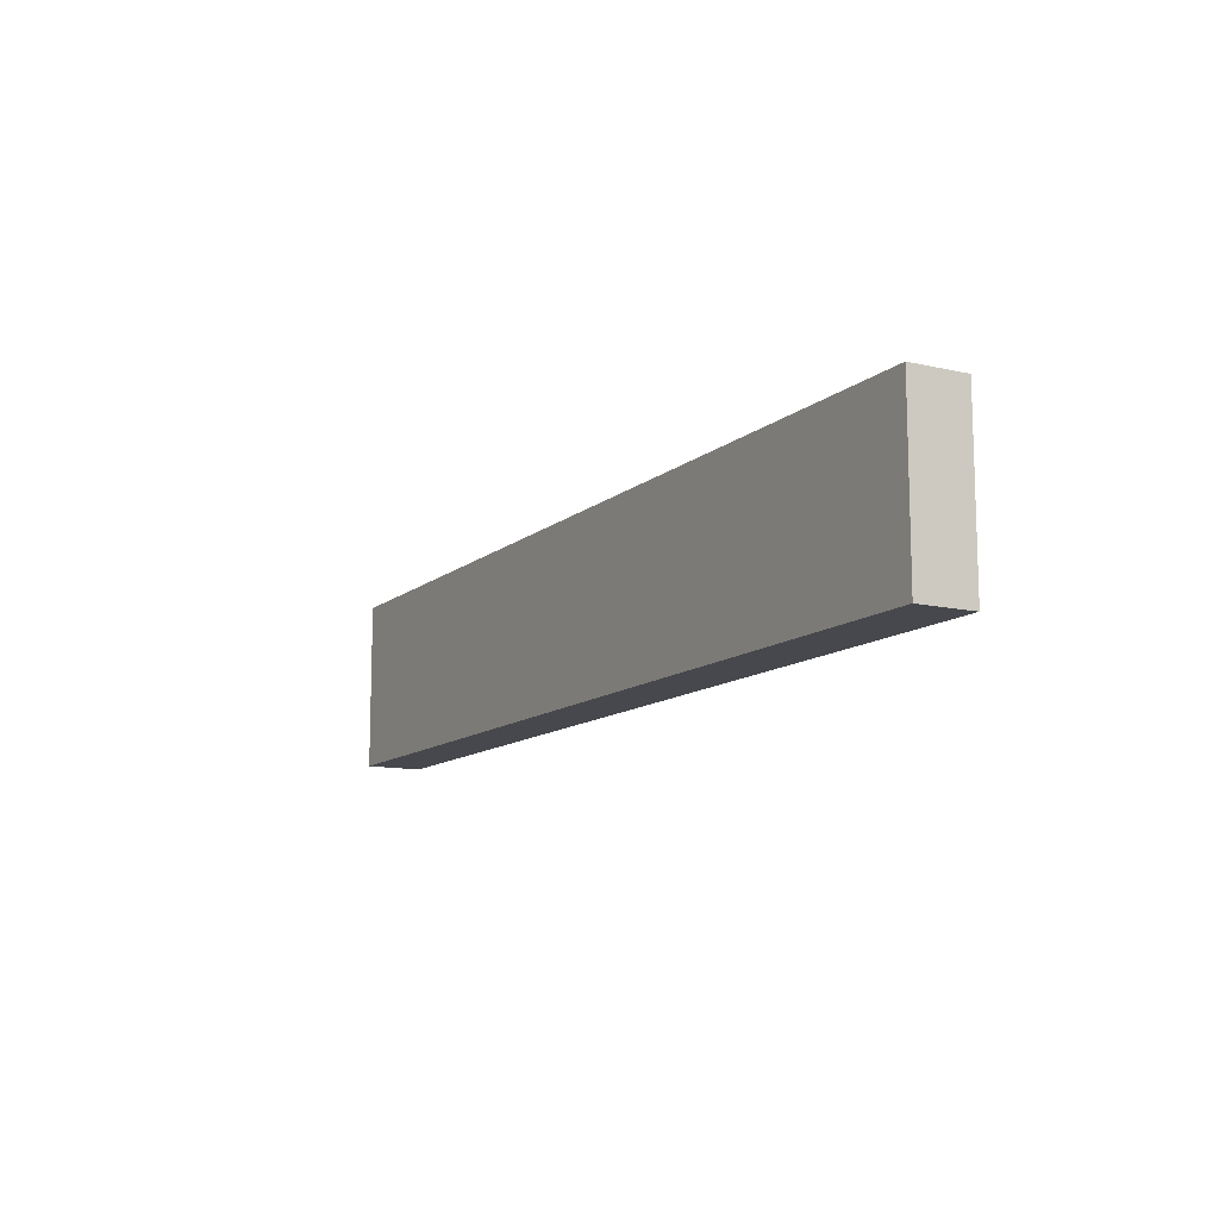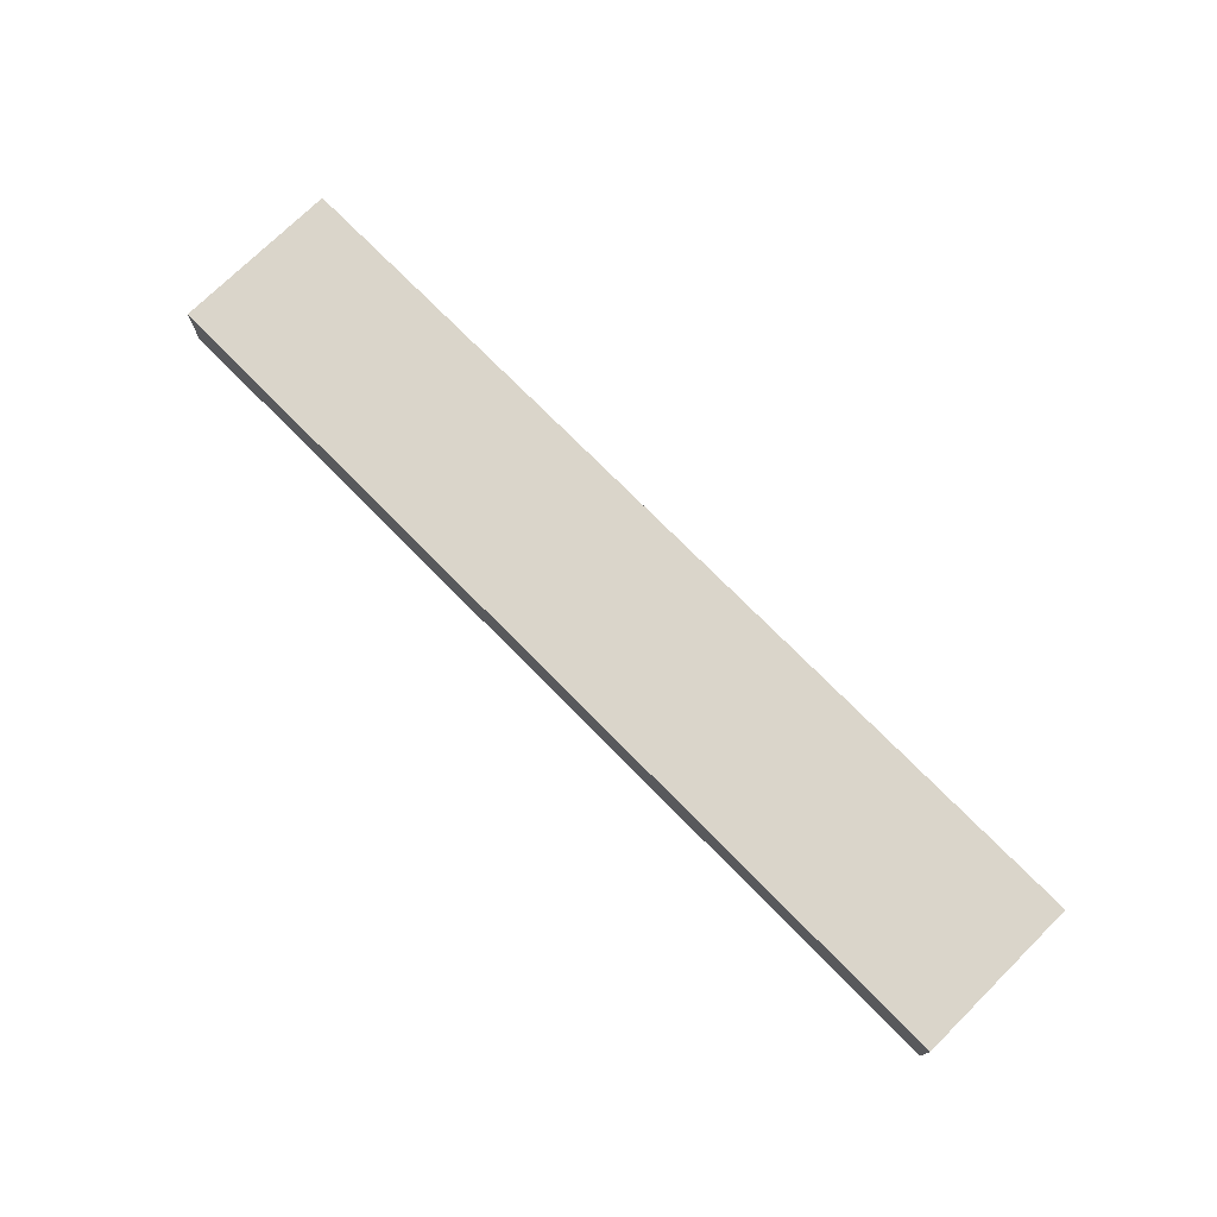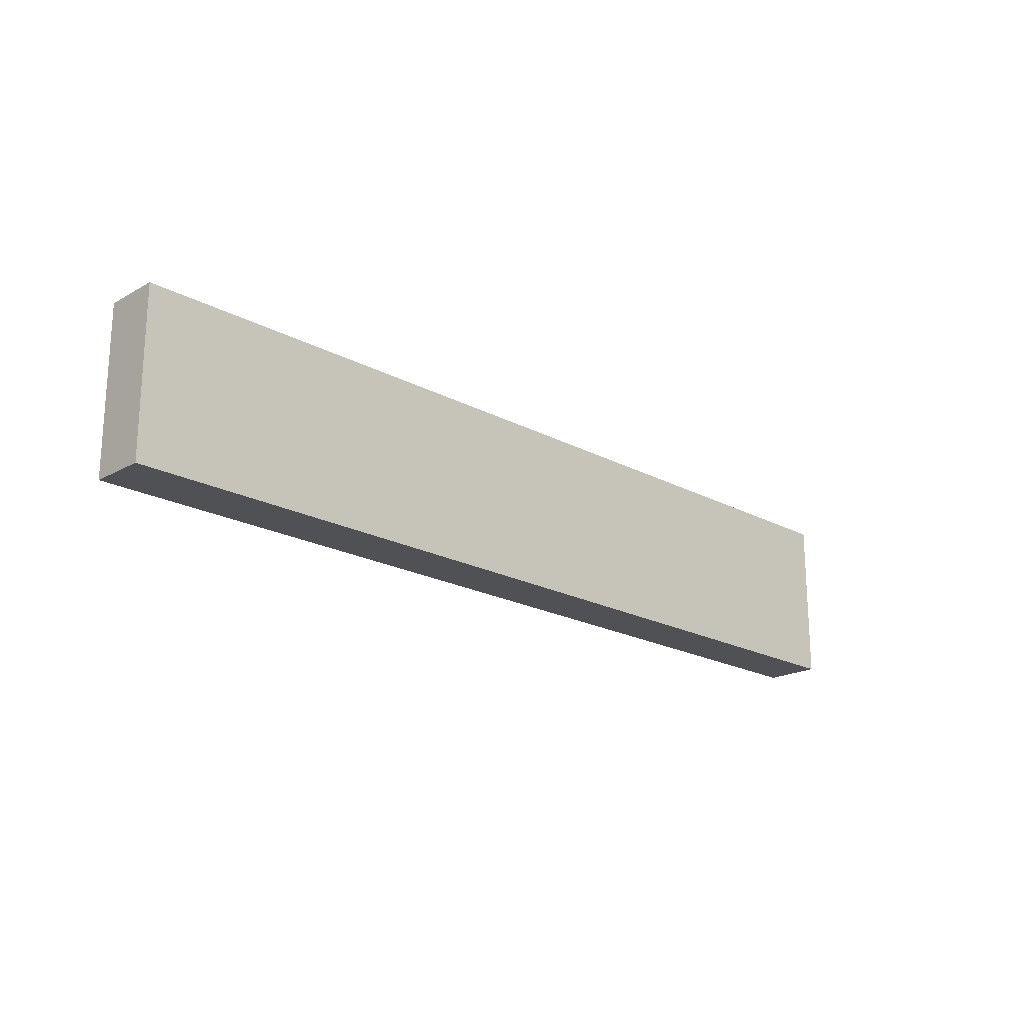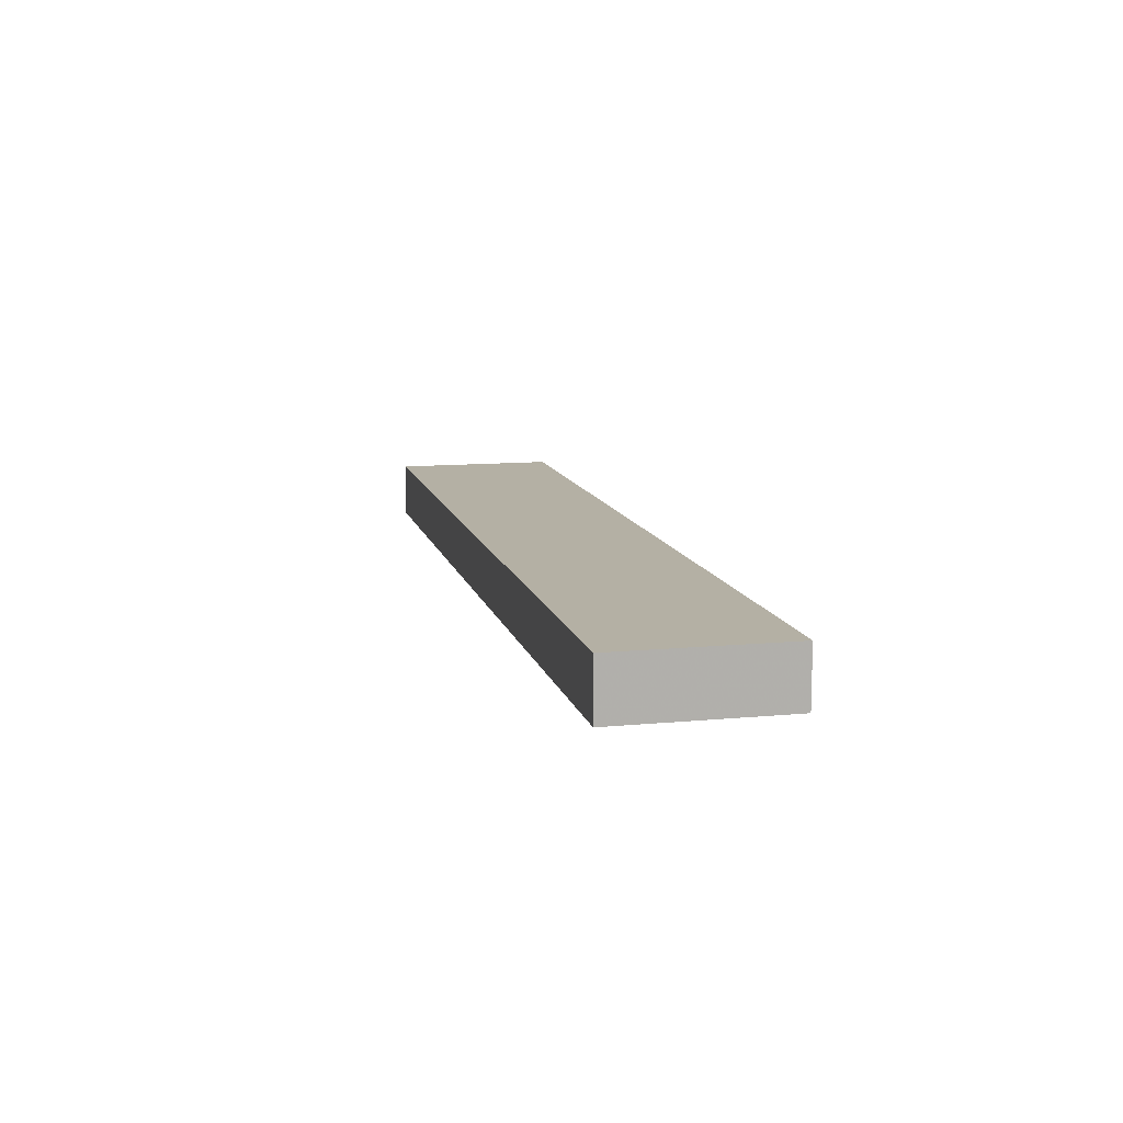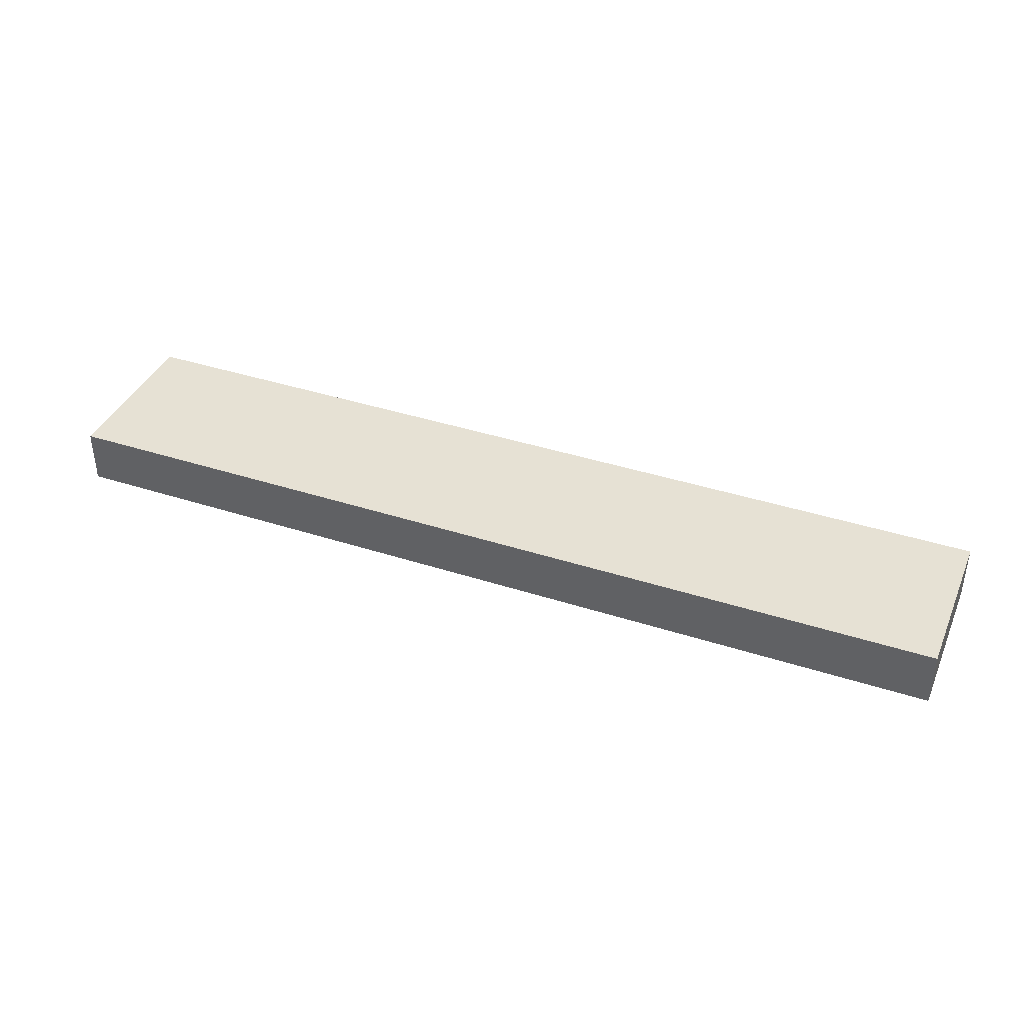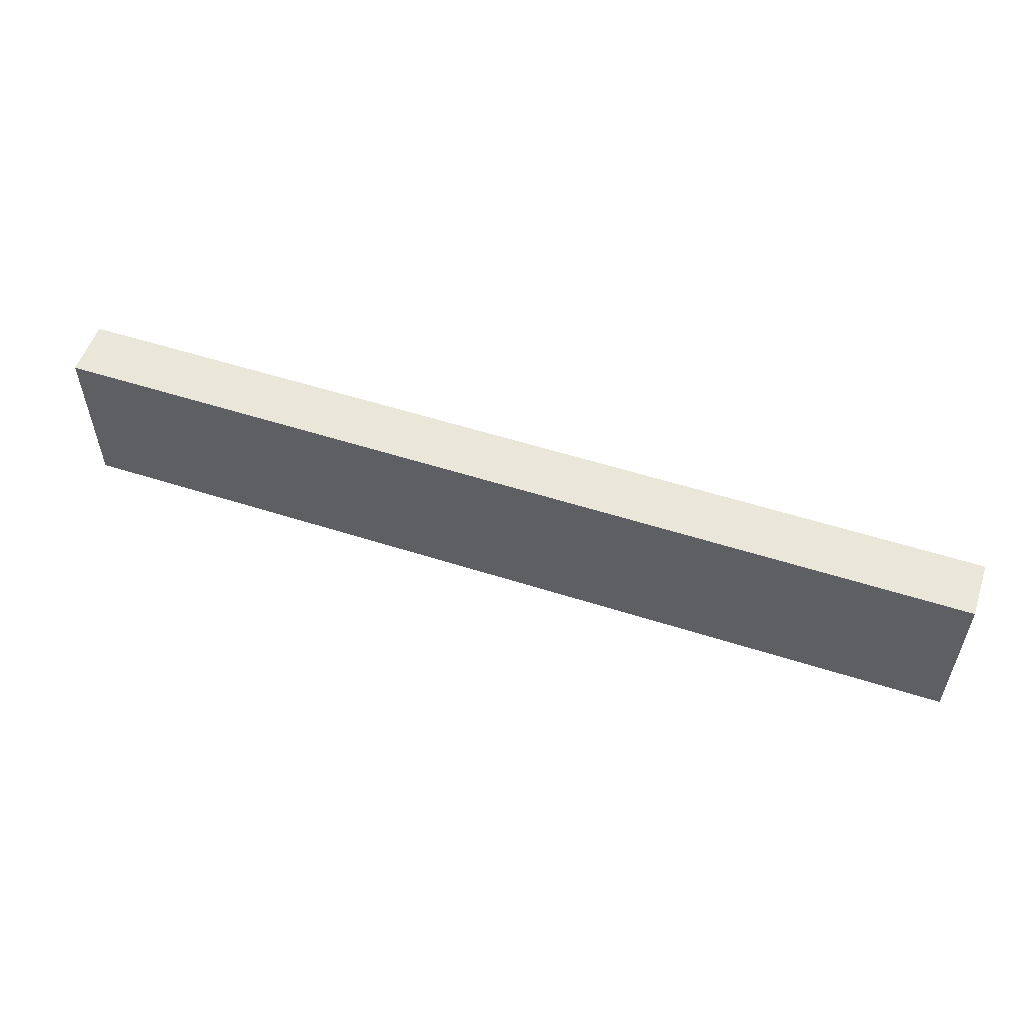
<metadata>
{"format":"obj","ext":"obj","renderer":"f3d","projection":"perspective","resolution":1024,"background":"white","views":[{"elev":-11.8,"azim":61.1,"up":"+Y"},{"elev":74.3,"azim":45.4,"up":"+Z"},{"elev":-20.2,"azim":-44.5,"up":"+Y"},{"elev":11.4,"azim":-103.0,"up":"+Z"},{"elev":39.2,"azim":-157.9,"up":"+Z"},{"elev":54.8,"azim":-161.3,"up":"+Y"}]}
</metadata>
<code>
o obj_0
v 91 		49 		0
v -109 		49 		0
v -109 		49 		12
v 91 		49 		12
v 91 		13 		12
v -109 		13 		12
v -109 		13 		0
v 91 		13 		0
g group_0_4634441
f 1 2 3
f 1 3 4
f 5 6 7
f 5 7 8
f 4 3 6
f 4 6 5
f 4 5 8
f 4 8 1
f 2 7 6
f 2 6 3
f 8 7 2
f 8 2 1

</code>
